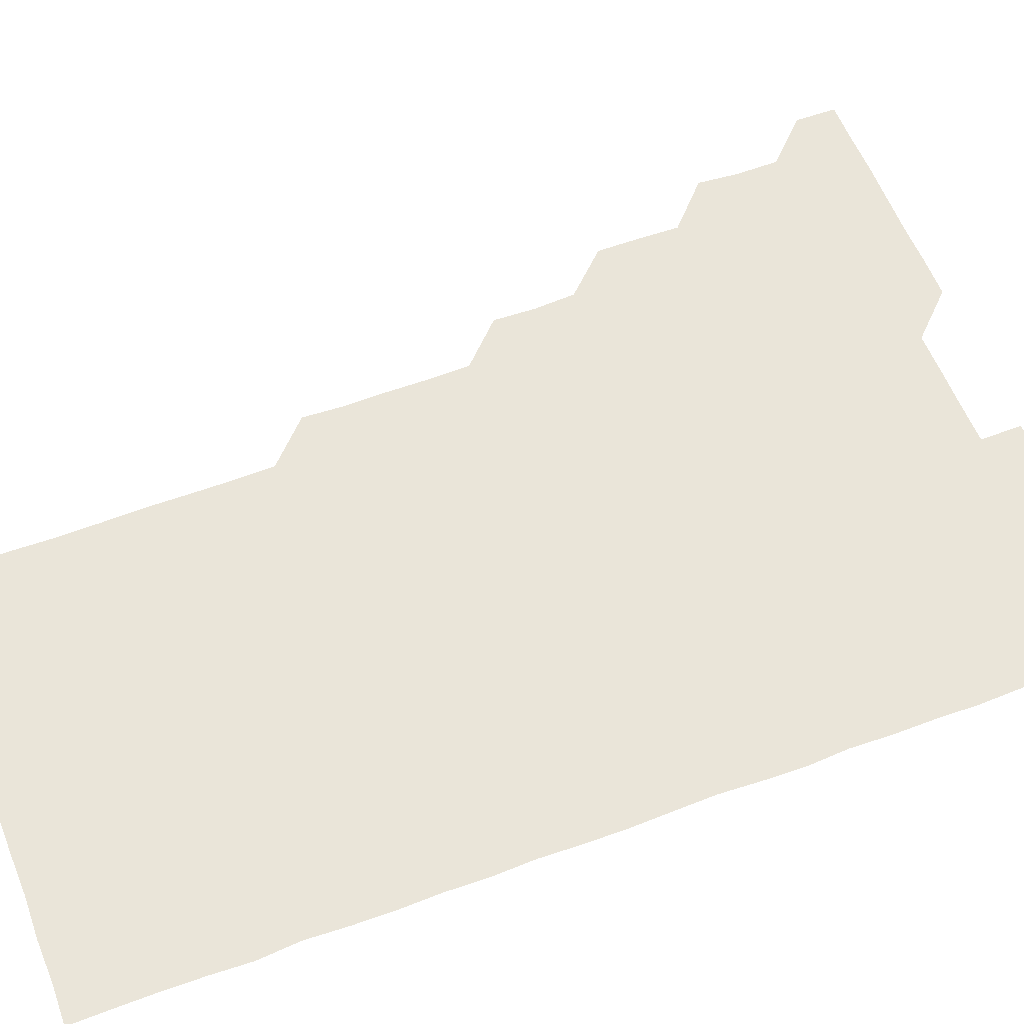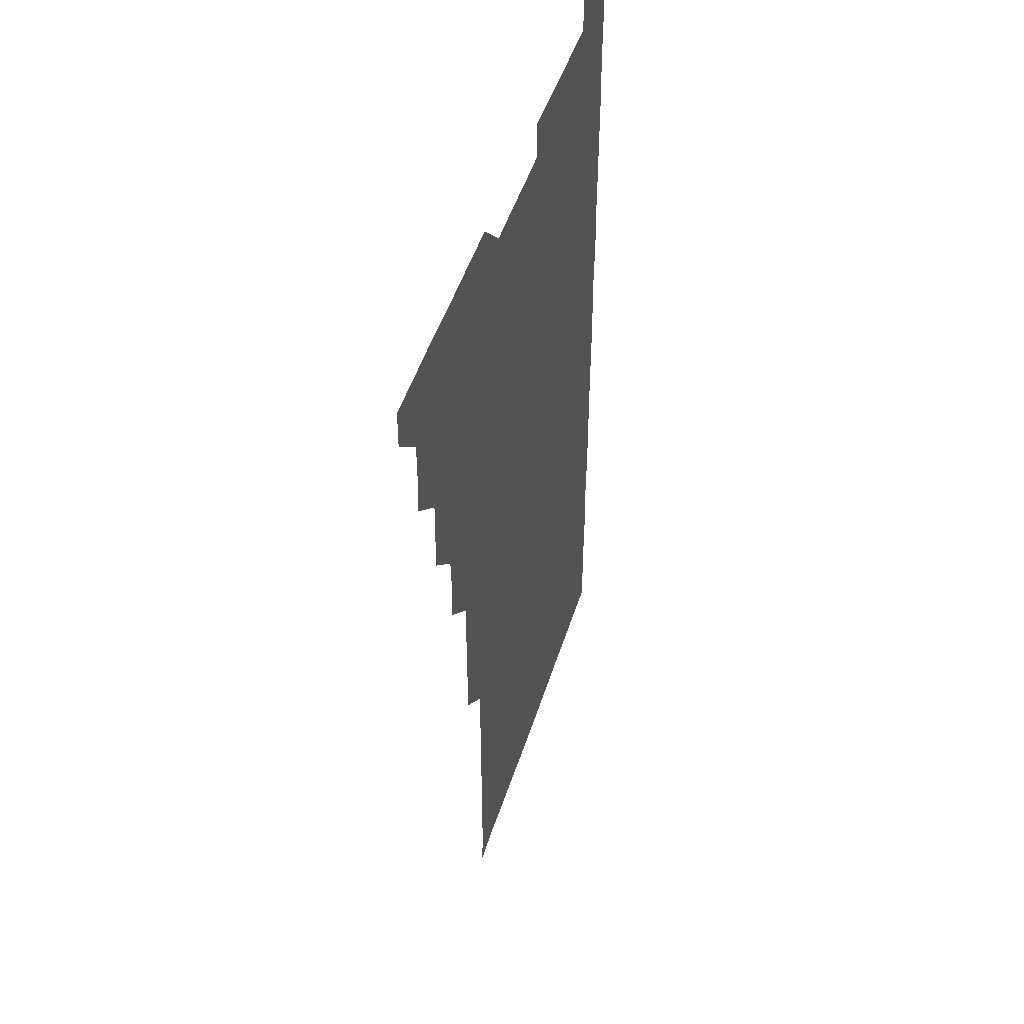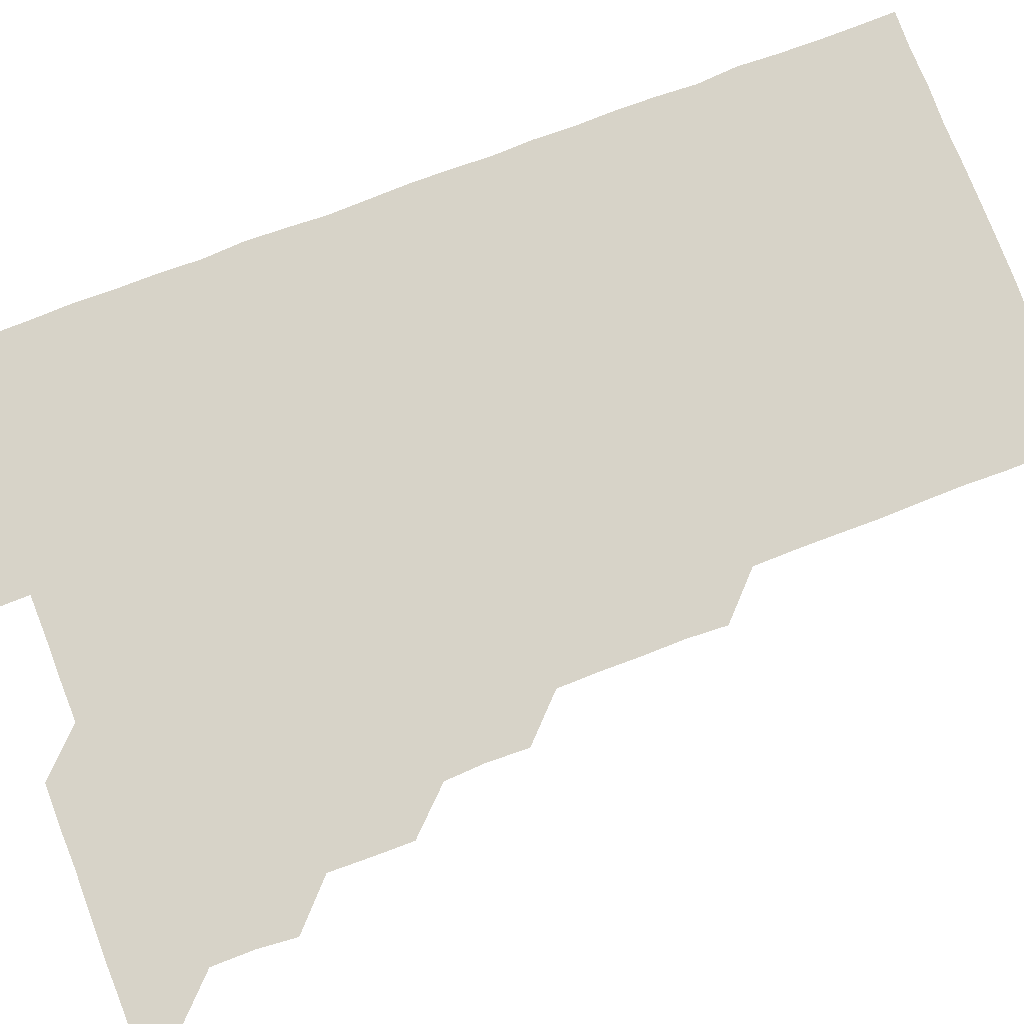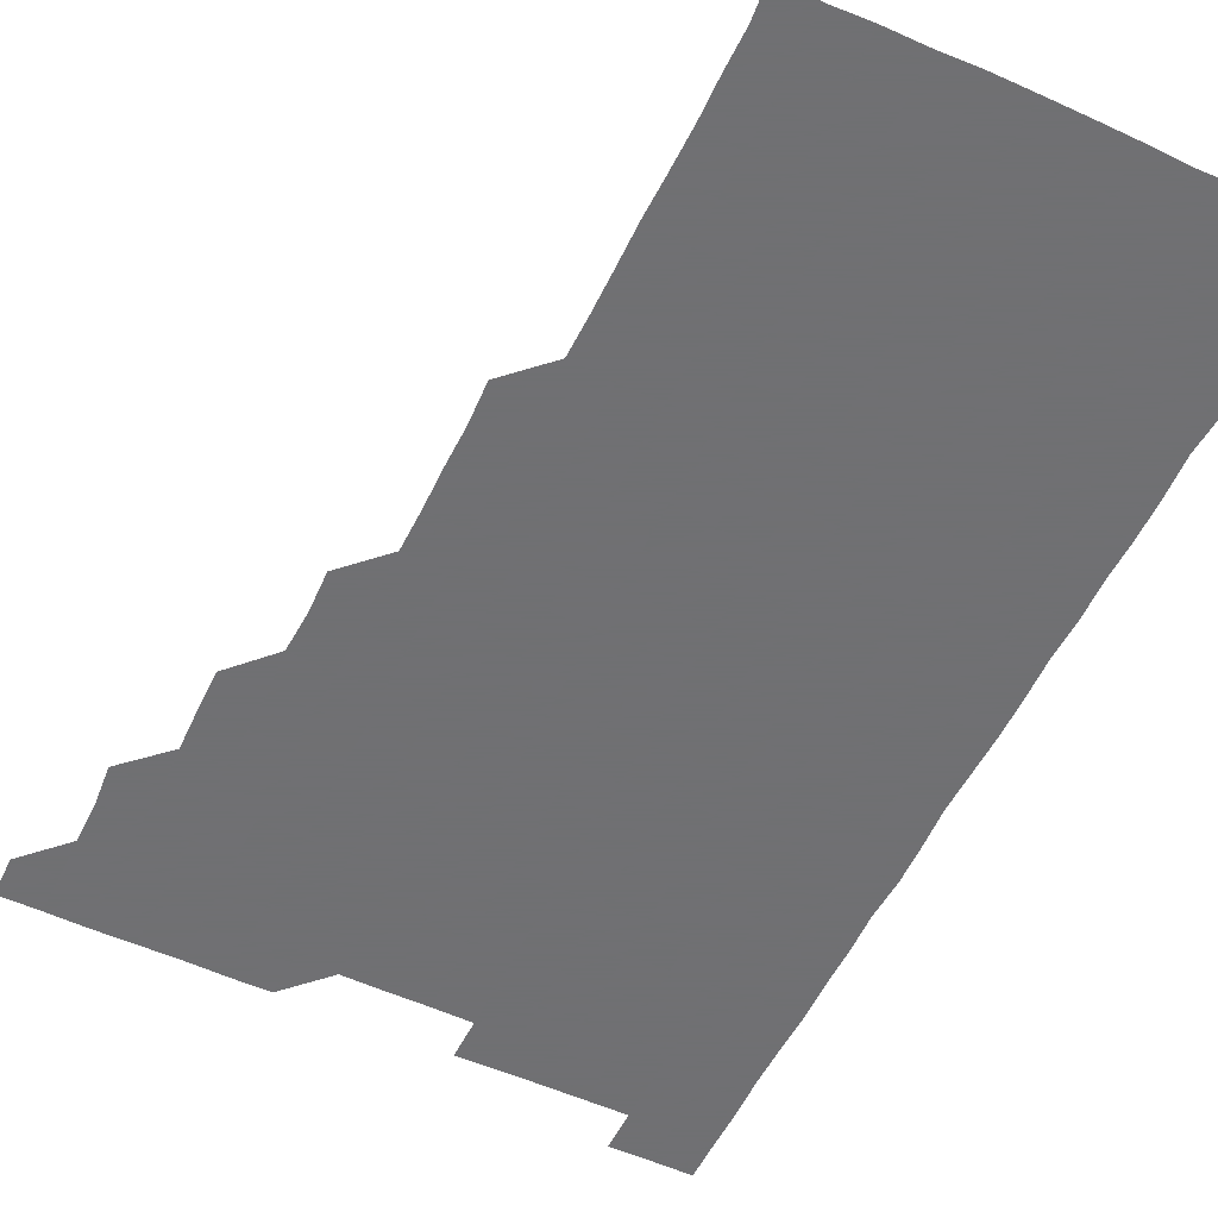
<metadata>
{"format":"obj","ext":"obj","renderer":"f3d","projection":"perspective","resolution":1024,"background":"white","views":[{"elev":58.0,"azim":69.0,"up":"+Z"},{"elev":47.9,"azim":-72.8,"up":"+Y"},{"elev":76.8,"azim":-110.7,"up":"+Z"},{"elev":-55.0,"azim":-25.6,"up":"+Z"}]}
</metadata>
<code>
v 480.8 541.1 0
v 481 555.9 0
v 495 495.9 0
v 496.2 510.2 0
v 496.1 525.9 0
v 496.2 540.9 0
v 496 556 0
v 510.6 450.7 0
v 510.7 465.4 0
v 511 480.9 0
v 511.8 496.5 0
v 510.9 511 0
v 511.3 526 0
v 511.2 540.8 0
v 510.9 556.3 0
v 525.7 405.4 0
v 526.2 420.6 0
v 525.3 435.5 0
v 526.6 451.1 0
v 526.1 466.2 0
v 525.8 480.9 0
v 526 496 0
v 526.2 511.1 0
v 526.2 525.9 0
v 526.2 540.6 0
v 525.9 556.2 0
v 540.5 330.2 0
v 541.2 345.3 0
v 540.9 360.3 0
v 541.1 375.3 0
v 540.8 390.6 0
v 540.9 405.9 0
v 540.9 420.9 0
v 541.6 436.5 0
v 540.7 450.9 0
v 541.2 466.1 0
v 541.3 481.1 0
v 540.7 496 0
v 541.1 510.9 0
v 541.1 525.9 0
v 541.1 540.8 0
v 541 556.1 0
v 555.3 195.7 0
v 556.5 209.8 0
v 556.4 224.2 0
v 556.7 239.3 0
v 556.5 254.9 0
v 556.1 270 0
v 556.2 285.2 0
v 556.3 300.2 0
v 556 315.4 0
v 556.3 331.2 0
v 556.1 346 0
v 556.1 361 0
v 556.1 376 0
v 556 391 0
v 556.3 406.2 0
v 556.1 421.1 0
v 555.9 436 0
v 556.4 451.4 0
v 555.9 466 0
v 556.1 481 0
v 556.5 496 0
v 556 511 0
v 556 526 0
v 556 540.9 0
v 556.1 556.4 0
v 570.4 196.8 0
v 570.4 210.3 0
v 571.7 226.5 0
v 571.3 241.3 0
v 571.3 256.1 0
v 571.4 271.3 0
v 571.1 286.1 0
v 570.7 300.6 0
v 571.3 316.5 0
v 571.3 331.4 0
v 571.2 346 0
v 571.3 361.3 0
v 570.9 376 0
v 571.3 391.3 0
v 570.9 405.8 0
v 571.2 421.2 0
v 571 436 0
v 571 451.1 0
v 571 466 0
v 571.1 481.1 0
v 570.9 496 0
v 571.3 510.9 0
v 571.1 525.8 0
v 571 540.8 0
v 570.5 556.4 0
v 584.8 196 0
v 586.3 211.9 0
v 586.5 226.9 0
v 586 241.2 0
v 586.5 257 0
v 586.2 271.3 0
v 586 286.1 0
v 586.3 301.5 0
v 586.1 316 0
v 585.7 330.6 0
v 586.4 346.7 0
v 586.2 361.1 0
v 586 376 0
v 586 391 0
v 586.1 406.2 0
v 586.2 421.2 0
v 586 436 0
v 586 451 0
v 586.2 466.3 0
v 586.1 481 0
v 586 496 0
v 586 511 0
v 586 526 0
v 585.8 540.8 0
v 600.2 196 0
v 601.4 211.2 0
v 601 226.2 0
v 601.1 241.2 0
v 601.1 256.1 0
v 600.9 270.9 0
v 601.1 286.3 0
v 601 301.1 0
v 601.1 316.2 0
v 601.3 331.7 0
v 600.9 345.6 0
v 601 361.2 0
v 601 376.2 0
v 601.2 391.6 0
v 601 406 0
v 601.1 421.1 0
v 601 436.1 0
v 601 451 0
v 601 466 0
v 601 481 0
v 601.2 496 0
v 601.1 511 0
v 600.9 526.2 0
v 600.9 541.1 0
v 615.5 195.3 0
v 616.1 211.8 0
v 616.2 226.5 0
v 616 241 0
v 616.1 256.3 0
v 616 271.1 0
v 615.9 285.7 0
v 616 301.3 0
v 616.1 316.5 0
v 616 331.3 0
v 616 345.9 0
v 616 361.2 0
v 616 376 0
v 616 391.2 0
v 615.9 405.7 0
v 616.1 421.3 0
v 616 436 0
v 616.1 451.2 0
v 616.1 466.1 0
v 616 481 0
v 616 496 0
v 616.1 511 0
v 616.2 525.7 0
v 616 541.1 0
v 630.8 195.2 0
v 631 211.2 0
v 630.9 226.3 0
v 631 241.3 0
v 631 256.4 0
v 631 271.1 0
v 631.1 286.4 0
v 631.1 301 0
v 631 316.1 0
v 630.9 331.1 0
v 631 346.2 0
v 631 361 0
v 631 376.3 0
v 631 391 0
v 631 406.1 0
v 631 421.3 0
v 631 436 0
v 631 451.1 0
v 631 466 0
v 631 481 0
v 631 496 0
v 631 511 0
v 631.1 525.7 0
v 631.1 541.3 0
v 630.9 556.4 0
v 645.9 195.3 0
v 645.9 211.6 0
v 646 226.4 0
v 646 240.9 0
v 645.8 256.5 0
v 646.2 271.3 0
v 646 286.1 0
v 646 301.5 0
v 646 316.2 0
v 646 330.9 0
v 646 345.9 0
v 646 361.3 0
v 646 376.2 0
v 646 391.1 0
v 646 406.1 0
v 645.9 421.2 0
v 646 436.1 0
v 645.9 451.2 0
v 646 466 0
v 646 481.2 0
v 646 496.1 0
v 646 510.9 0
v 646 525.9 0
v 646.1 540.9 0
v 645.7 556 0
v 661.3 195.5 0
v 660.8 211.4 0
v 661 226.1 0
v 660.7 241.5 0
v 661.5 255 0
v 661 271 0
v 661 286 0
v 661.1 300.8 0
v 660.9 316.2 0
v 660.9 331.2 0
v 661 346.2 0
v 661 361.1 0
v 660.9 376.2 0
v 661 391 0
v 660.8 406.2 0
v 661 421 0
v 660.9 436.1 0
v 661.1 450.9 0
v 660.9 466.1 0
v 661 481 0
v 660.9 496 0
v 661 511 0
v 661 526 0
v 661.1 540.8 0
v 660.8 555.9 0
v 676.6 195.9 0
v 675.9 211.1 0
v 675.8 226.7 0
v 676.1 240.8 0
v 676 255.9 0
v 675.4 272.1 0
v 676 286 0
v 675.7 301.7 0
v 675.9 316.4 0
v 675.8 331.3 0
v 675.9 346 0
v 675.6 361.5 0
v 675.9 376.1 0
v 675.8 391.2 0
v 676.2 405.8 0
v 676 420.9 0
v 675.8 436.3 0
v 676 451.1 0
v 676 466 0
v 675.8 481.3 0
v 675.9 496.1 0
v 675.9 511 0
v 676 526 0
v 676 541 0
v 676 555.9 0
v 691.8 195.6 0
v 690.9 210.9 0
v 690.2 226.9 0
v 690.8 241.2 0
v 690.7 256.8 0
v 691.1 270.9 0
v 690.6 286.6 0
v 691 301 0
v 690.2 316.8 0
v 690.9 331 0
v 690.7 346.3 0
v 691 361.1 0
v 690.6 376.3 0
v 690.8 391.1 0
v 691 406 0
v 690.7 421.3 0
v 691.1 435.9 0
v 690.8 451.2 0
v 690.9 466.1 0
v 690.9 481.1 0
v 691 496 0
v 690.9 511.1 0
v 691 526 0
v 691 540.9 0
v 691 556 0
v 691 571.1 0
v 706.7 196.1 0
v 705.7 211.4 0
v 706 226 0
v 706 241.1 0
v 705.3 256.9 0
v 705.6 271.1 0
v 705.8 286.3 0
v 705.4 301.5 0
v 705.9 316 0
v 705.7 331.2 0
v 705.6 346.1 0
v 706.1 361 0
v 705.9 376.2 0
v 705.6 391.1 0
v 705.9 406 0
v 705.6 421.4 0
v 705.3 436.4 0
v 706 450.8 0
v 706 466.1 0
v 705.2 481.4 0
v 705.9 496.1 0
v 705.8 511 0
v 705.8 526 0
v 705.7 540.9 0
v 706 556 0
v 706 570.9 0
v 721.2 195.8 0
v 720.9 210.3 0
v 720.8 225.2 0
v 721.1 240 0
v 721.7 254.7 0
v 720.5 269.8 0
v 721.2 284.9 0
v 721.5 299.9 0
v 721.1 314.9 0
v 721.5 330 0
v 720.9 345.2 0
v 721.4 360.3 0
v 721.5 375.1 0
v 721.1 390 0
v 720.7 405.5 0
v 721.4 420.5 0
v 721.8 435.4 0
v 720.9 450.5 0
v 721.4 465.5 0
v 721.2 480.6 0
v 721.6 495.5 0
v 721.1 510.5 0
v 720.8 525.9 0
v 721.2 541 0
v 721 556 0
v 721 571 0
f 5 6 1
f 1 6 2
f 6 7 2
f 10 11 3
f 3 11 4
f 11 12 4
f 4 12 5
f 12 13 5
f 5 13 6
f 13 14 6
f 6 14 7
f 14 15 7
f 18 19 8
f 8 19 9
f 19 20 9
f 9 20 10
f 20 21 10
f 10 21 11
f 21 22 11
f 11 22 12
f 22 23 12
f 12 23 13
f 23 24 13
f 13 24 14
f 24 25 14
f 14 25 15
f 25 26 15
f 31 32 16
f 16 32 17
f 32 33 17
f 17 33 18
f 33 34 18
f 18 34 19
f 34 35 19
f 19 35 20
f 35 36 20
f 20 36 21
f 36 37 21
f 21 37 22
f 37 38 22
f 22 38 23
f 38 39 23
f 23 39 24
f 39 40 24
f 24 40 25
f 40 41 25
f 25 41 26
f 41 42 26
f 51 52 27
f 27 52 28
f 52 53 28
f 28 53 29
f 53 54 29
f 29 54 30
f 54 55 30
f 30 55 31
f 55 56 31
f 31 56 32
f 56 57 32
f 32 57 33
f 57 58 33
f 33 58 34
f 58 59 34
f 34 59 35
f 59 60 35
f 35 60 36
f 60 61 36
f 36 61 37
f 61 62 37
f 37 62 38
f 62 63 38
f 38 63 39
f 63 64 39
f 39 64 40
f 64 65 40
f 40 65 41
f 65 66 41
f 41 66 42
f 66 67 42
f 43 68 44
f 68 69 44
f 44 69 45
f 69 70 45
f 45 70 46
f 70 71 46
f 46 71 47
f 71 72 47
f 47 72 48
f 72 73 48
f 48 73 49
f 73 74 49
f 49 74 50
f 74 75 50
f 50 75 51
f 75 76 51
f 51 76 52
f 76 77 52
f 52 77 53
f 77 78 53
f 53 78 54
f 78 79 54
f 54 79 55
f 79 80 55
f 55 80 56
f 80 81 56
f 56 81 57
f 81 82 57
f 57 82 58
f 82 83 58
f 58 83 59
f 83 84 59
f 59 84 60
f 84 85 60
f 60 85 61
f 85 86 61
f 61 86 62
f 86 87 62
f 62 87 63
f 87 88 63
f 63 88 64
f 88 89 64
f 64 89 65
f 89 90 65
f 65 90 66
f 90 91 66
f 66 91 67
f 91 92 67
f 68 93 69
f 93 94 69
f 69 94 70
f 94 95 70
f 70 95 71
f 95 96 71
f 71 96 72
f 96 97 72
f 72 97 73
f 97 98 73
f 73 98 74
f 98 99 74
f 74 99 75
f 99 100 75
f 75 100 76
f 100 101 76
f 76 101 77
f 101 102 77
f 77 102 78
f 102 103 78
f 78 103 79
f 103 104 79
f 79 104 80
f 104 105 80
f 80 105 81
f 105 106 81
f 81 106 82
f 106 107 82
f 82 107 83
f 107 108 83
f 83 108 84
f 108 109 84
f 84 109 85
f 109 110 85
f 85 110 86
f 110 111 86
f 86 111 87
f 111 112 87
f 87 112 88
f 112 113 88
f 88 113 89
f 113 114 89
f 89 114 90
f 114 115 90
f 90 115 91
f 115 116 91
f 91 116 92
f 93 117 94
f 117 118 94
f 94 118 95
f 118 119 95
f 95 119 96
f 119 120 96
f 96 120 97
f 120 121 97
f 97 121 98
f 121 122 98
f 98 122 99
f 122 123 99
f 99 123 100
f 123 124 100
f 100 124 101
f 124 125 101
f 101 125 102
f 125 126 102
f 102 126 103
f 126 127 103
f 103 127 104
f 127 128 104
f 104 128 105
f 128 129 105
f 105 129 106
f 129 130 106
f 106 130 107
f 130 131 107
f 107 131 108
f 131 132 108
f 108 132 109
f 132 133 109
f 109 133 110
f 133 134 110
f 110 134 111
f 134 135 111
f 111 135 112
f 135 136 112
f 112 136 113
f 136 137 113
f 113 137 114
f 137 138 114
f 114 138 115
f 138 139 115
f 115 139 116
f 139 140 116
f 117 141 118
f 141 142 118
f 118 142 119
f 142 143 119
f 119 143 120
f 143 144 120
f 120 144 121
f 144 145 121
f 121 145 122
f 145 146 122
f 122 146 123
f 146 147 123
f 123 147 124
f 147 148 124
f 124 148 125
f 148 149 125
f 125 149 126
f 149 150 126
f 126 150 127
f 150 151 127
f 127 151 128
f 151 152 128
f 128 152 129
f 152 153 129
f 129 153 130
f 153 154 130
f 130 154 131
f 154 155 131
f 131 155 132
f 155 156 132
f 132 156 133
f 156 157 133
f 133 157 134
f 157 158 134
f 134 158 135
f 158 159 135
f 135 159 136
f 159 160 136
f 136 160 137
f 160 161 137
f 137 161 138
f 161 162 138
f 138 162 139
f 162 163 139
f 139 163 140
f 163 164 140
f 141 165 142
f 165 166 142
f 142 166 143
f 166 167 143
f 143 167 144
f 167 168 144
f 144 168 145
f 168 169 145
f 145 169 146
f 169 170 146
f 146 170 147
f 170 171 147
f 147 171 148
f 171 172 148
f 148 172 149
f 172 173 149
f 149 173 150
f 173 174 150
f 150 174 151
f 174 175 151
f 151 175 152
f 175 176 152
f 152 176 153
f 176 177 153
f 153 177 154
f 177 178 154
f 154 178 155
f 178 179 155
f 155 179 156
f 179 180 156
f 156 180 157
f 180 181 157
f 157 181 158
f 181 182 158
f 158 182 159
f 182 183 159
f 159 183 160
f 183 184 160
f 160 184 161
f 184 185 161
f 161 185 162
f 185 186 162
f 162 186 163
f 186 187 163
f 163 187 164
f 187 188 164
f 165 190 166
f 190 191 166
f 166 191 167
f 191 192 167
f 167 192 168
f 192 193 168
f 168 193 169
f 193 194 169
f 169 194 170
f 194 195 170
f 170 195 171
f 195 196 171
f 171 196 172
f 196 197 172
f 172 197 173
f 197 198 173
f 173 198 174
f 198 199 174
f 174 199 175
f 199 200 175
f 175 200 176
f 200 201 176
f 176 201 177
f 201 202 177
f 177 202 178
f 202 203 178
f 178 203 179
f 203 204 179
f 179 204 180
f 204 205 180
f 180 205 181
f 205 206 181
f 181 206 182
f 206 207 182
f 182 207 183
f 207 208 183
f 183 208 184
f 208 209 184
f 184 209 185
f 209 210 185
f 185 210 186
f 210 211 186
f 186 211 187
f 211 212 187
f 187 212 188
f 212 213 188
f 188 213 189
f 213 214 189
f 190 215 191
f 215 216 191
f 191 216 192
f 216 217 192
f 192 217 193
f 217 218 193
f 193 218 194
f 218 219 194
f 194 219 195
f 219 220 195
f 195 220 196
f 220 221 196
f 196 221 197
f 221 222 197
f 197 222 198
f 222 223 198
f 198 223 199
f 223 224 199
f 199 224 200
f 224 225 200
f 200 225 201
f 225 226 201
f 201 226 202
f 226 227 202
f 202 227 203
f 227 228 203
f 203 228 204
f 228 229 204
f 204 229 205
f 229 230 205
f 205 230 206
f 230 231 206
f 206 231 207
f 231 232 207
f 207 232 208
f 232 233 208
f 208 233 209
f 233 234 209
f 209 234 210
f 234 235 210
f 210 235 211
f 235 236 211
f 211 236 212
f 236 237 212
f 212 237 213
f 237 238 213
f 213 238 214
f 238 239 214
f 215 240 216
f 240 241 216
f 216 241 217
f 241 242 217
f 217 242 218
f 242 243 218
f 218 243 219
f 243 244 219
f 219 244 220
f 244 245 220
f 220 245 221
f 245 246 221
f 221 246 222
f 246 247 222
f 222 247 223
f 247 248 223
f 223 248 224
f 248 249 224
f 224 249 225
f 249 250 225
f 225 250 226
f 250 251 226
f 226 251 227
f 251 252 227
f 227 252 228
f 252 253 228
f 228 253 229
f 253 254 229
f 229 254 230
f 254 255 230
f 230 255 231
f 255 256 231
f 231 256 232
f 256 257 232
f 232 257 233
f 257 258 233
f 233 258 234
f 258 259 234
f 234 259 235
f 259 260 235
f 235 260 236
f 260 261 236
f 236 261 237
f 261 262 237
f 237 262 238
f 262 263 238
f 238 263 239
f 263 264 239
f 240 265 241
f 265 266 241
f 241 266 242
f 266 267 242
f 242 267 243
f 267 268 243
f 243 268 244
f 268 269 244
f 244 269 245
f 269 270 245
f 245 270 246
f 270 271 246
f 246 271 247
f 271 272 247
f 247 272 248
f 272 273 248
f 248 273 249
f 273 274 249
f 249 274 250
f 274 275 250
f 250 275 251
f 275 276 251
f 251 276 252
f 276 277 252
f 252 277 253
f 277 278 253
f 253 278 254
f 278 279 254
f 254 279 255
f 279 280 255
f 255 280 256
f 280 281 256
f 256 281 257
f 281 282 257
f 257 282 258
f 282 283 258
f 258 283 259
f 283 284 259
f 259 284 260
f 284 285 260
f 260 285 261
f 285 286 261
f 261 286 262
f 286 287 262
f 262 287 263
f 287 288 263
f 263 288 264
f 288 289 264
f 265 291 266
f 291 292 266
f 266 292 267
f 292 293 267
f 267 293 268
f 293 294 268
f 268 294 269
f 294 295 269
f 269 295 270
f 295 296 270
f 270 296 271
f 296 297 271
f 271 297 272
f 297 298 272
f 272 298 273
f 298 299 273
f 273 299 274
f 299 300 274
f 274 300 275
f 300 301 275
f 275 301 276
f 301 302 276
f 276 302 277
f 302 303 277
f 277 303 278
f 303 304 278
f 278 304 279
f 304 305 279
f 279 305 280
f 305 306 280
f 280 306 281
f 306 307 281
f 281 307 282
f 307 308 282
f 282 308 283
f 308 309 283
f 283 309 284
f 309 310 284
f 284 310 285
f 310 311 285
f 285 311 286
f 311 312 286
f 286 312 287
f 312 313 287
f 287 313 288
f 313 314 288
f 288 314 289
f 314 315 289
f 289 315 290
f 315 316 290
f 291 317 292
f 317 318 292
f 292 318 293
f 318 319 293
f 293 319 294
f 319 320 294
f 294 320 295
f 320 321 295
f 295 321 296
f 321 322 296
f 296 322 297
f 322 323 297
f 297 323 298
f 323 324 298
f 298 324 299
f 324 325 299
f 299 325 300
f 325 326 300
f 300 326 301
f 326 327 301
f 301 327 302
f 327 328 302
f 302 328 303
f 328 329 303
f 303 329 304
f 329 330 304
f 304 330 305
f 330 331 305
f 305 331 306
f 331 332 306
f 306 332 307
f 332 333 307
f 307 333 308
f 333 334 308
f 308 334 309
f 334 335 309
f 309 335 310
f 335 336 310
f 310 336 311
f 336 337 311
f 311 337 312
f 337 338 312
f 312 338 313
f 338 339 313
f 313 339 314
f 339 340 314
f 314 340 315
f 340 341 315
f 315 341 316
f 341 342 316

</code>
